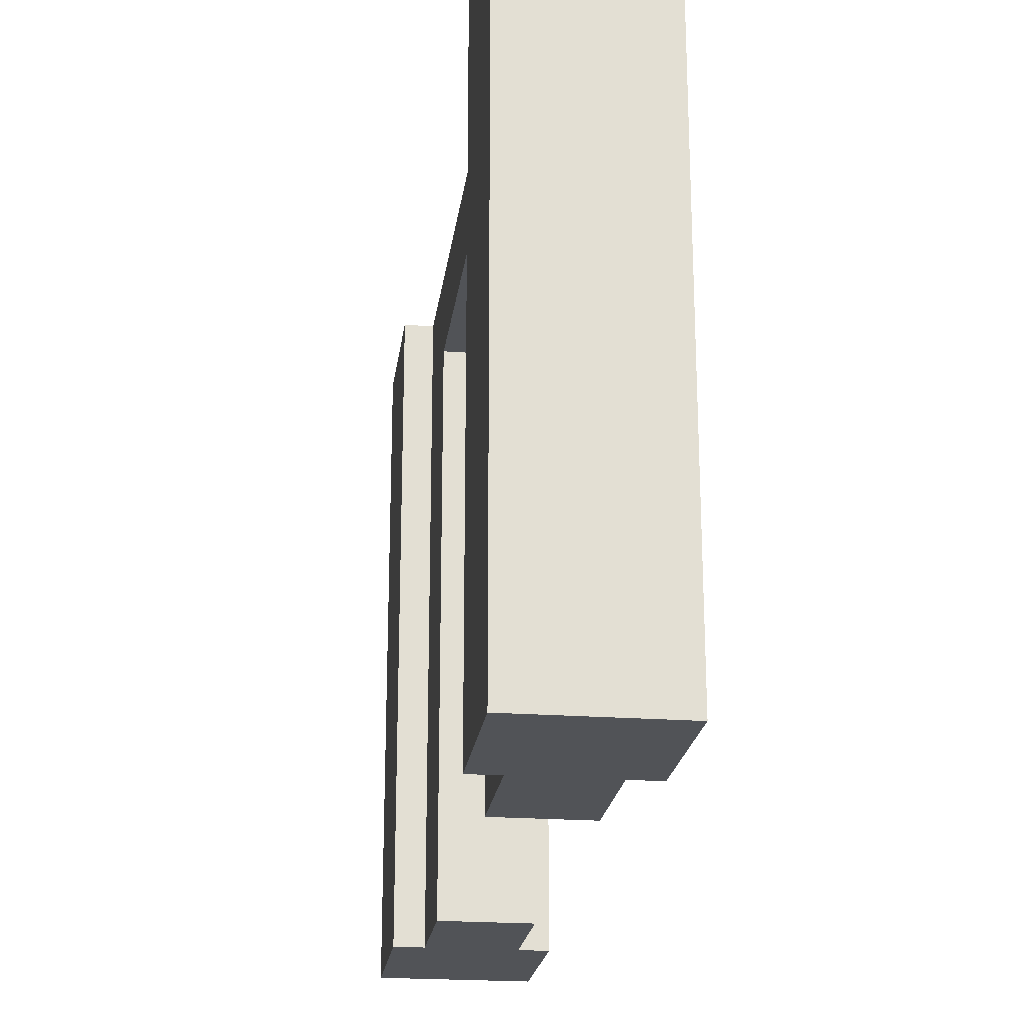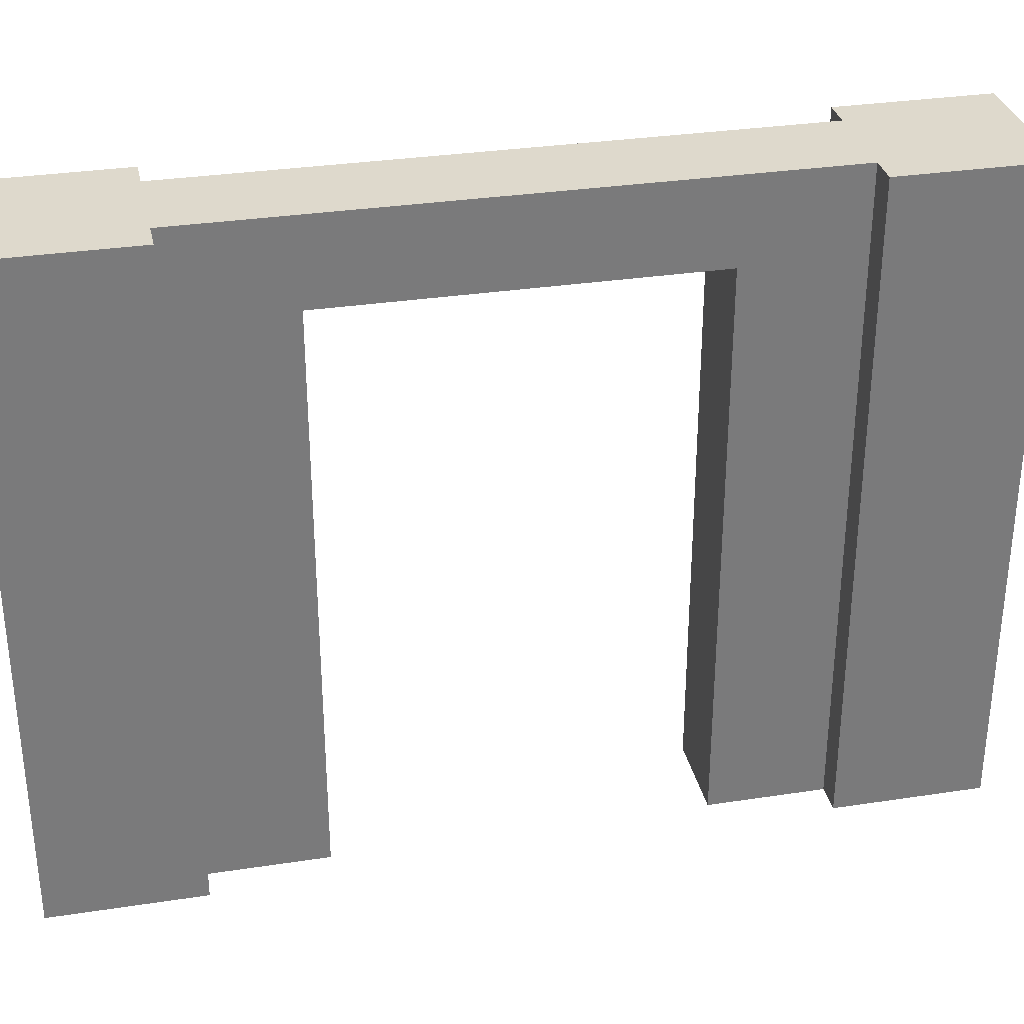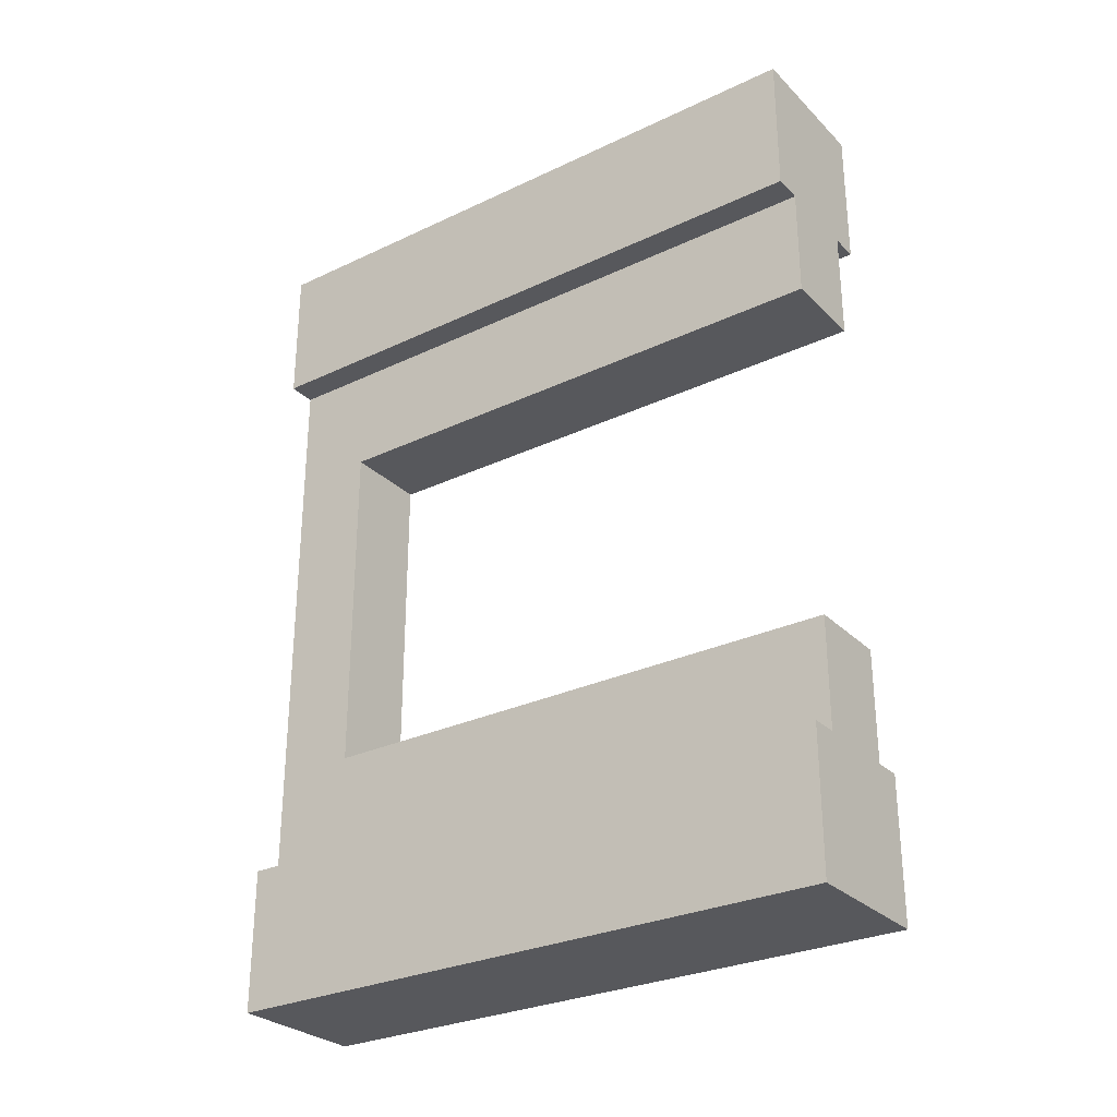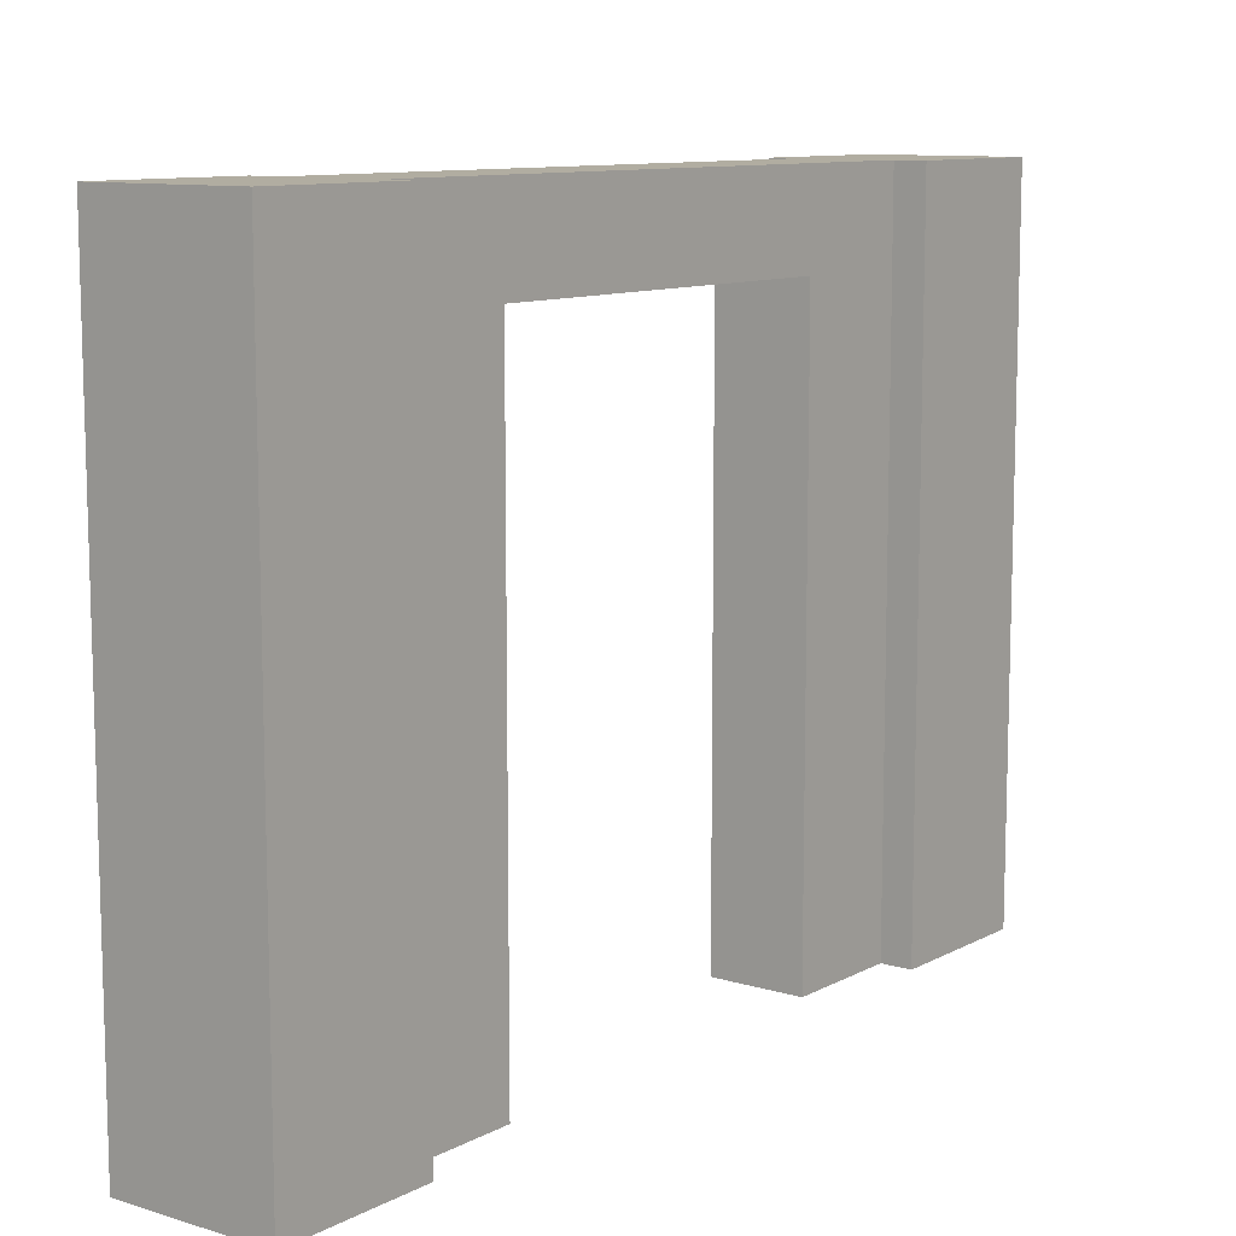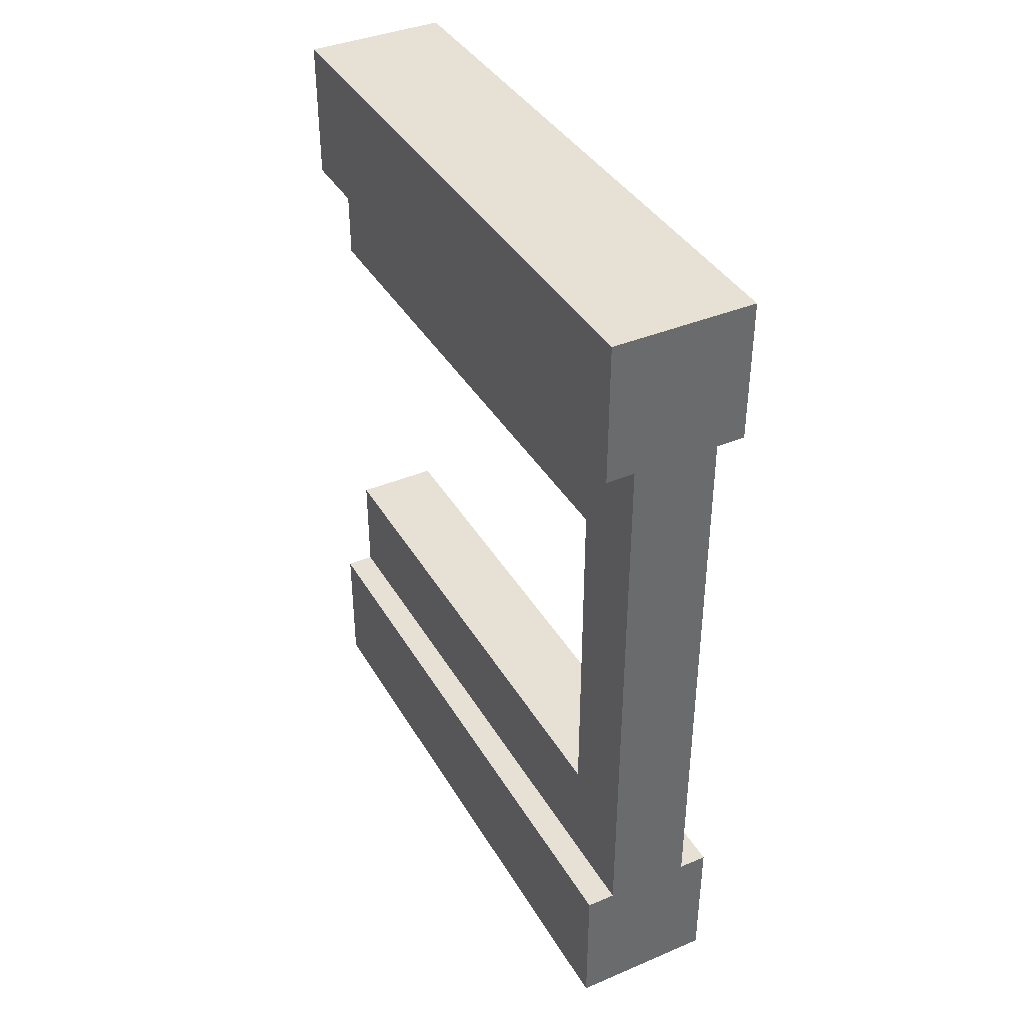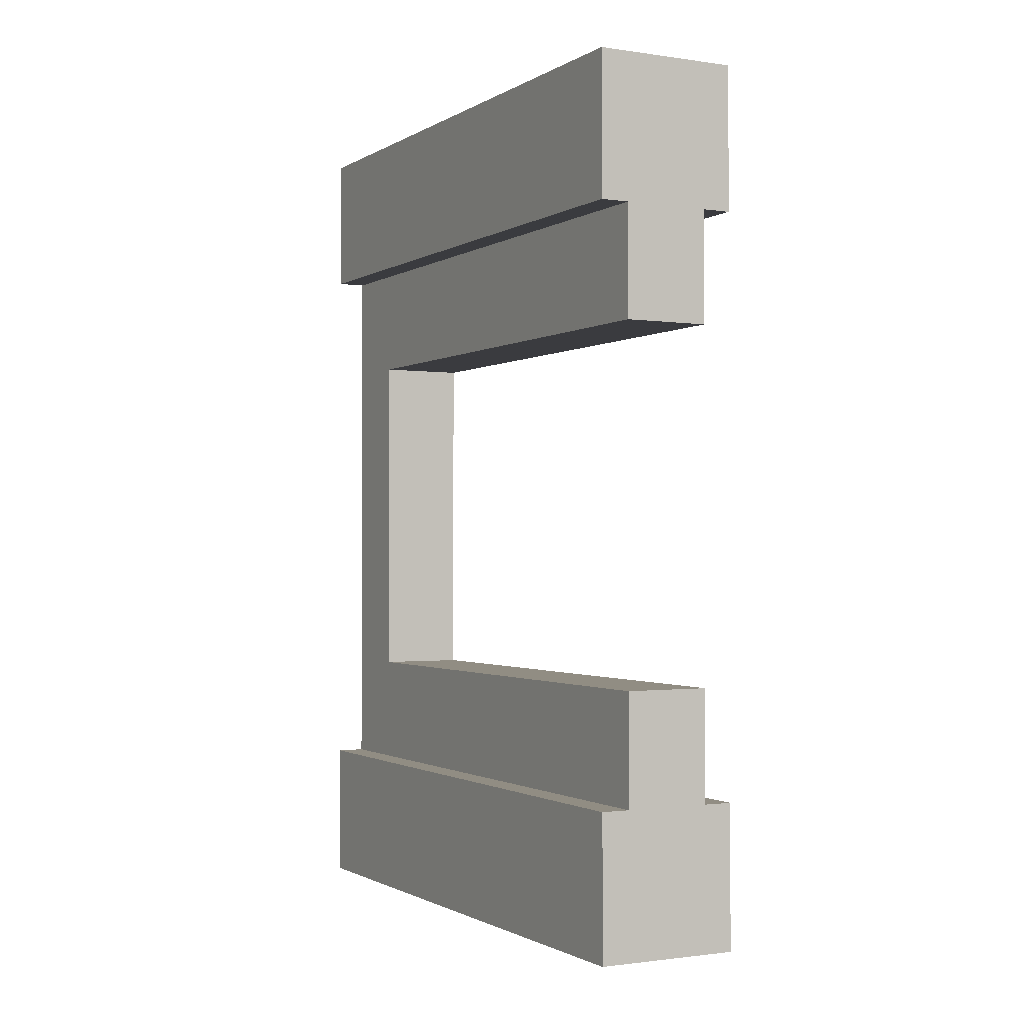
<metadata>
{"format":"obj","ext":"obj","renderer":"f3d","projection":"perspective","resolution":1024,"background":"white","views":[{"elev":-22.1,"azim":-7.4,"up":"+Y"},{"elev":32.1,"azim":77.9,"up":"+Y"},{"elev":-28.8,"azim":-54.7,"up":"+Z"},{"elev":10.3,"azim":-142.5,"up":"+Y"},{"elev":39.1,"azim":152.4,"up":"+Z"},{"elev":-1.3,"azim":-27.9,"up":"+Z"}]}
</metadata>
<code>
o Mesh1_Wood_Door_Square_Model
v -0.15 1.1 1
v -0.25 1.1 1
v -0.25 1.1 1.5
v 0.15 1.1 -1
v 0.25 1.1 -1
v 0.25 1.1 -1.5
v 0.15 -1.1 1
v 0.25 -1.1 1.5
v -0.25 -1.1 1.5
v -0.15 -1.1 1
v 0.25 1.1 1.5
v 0.25 1.1 1
v 0.15 1.1 1
v -0.25 -1.1 1
v 0.25 -1.1 1
v -0.15 1.1 -1
v -0.25 1.1 -1.5
v 0.15 -1.1 -1
v 0.25 -1.1 -1
v 0.25 -1.1 -1.5
v -0.25 -1.1 -1.5
v -0.25 -1.1 -1
v -0.25 1.1 -1
v -0.15 -1.1 -1
v 0.15 -1.1 -0.6111
v -0.15 -1.1 -0.6111
v 0.15 0.8156 -0.6111
v 0.15 -1.1 0.6111
v 0.15 0.8156 0.6111
v -0.15 0.8156 0.6111
v -0.15 0.8156 -0.6111
v -0.15 -1.1 0.6111
f 1 2 3
f 4 5 6
f 7 8 9 10
f 11 12 13
f 10 14 2 1
f 9 14 10
f 7 15 8
f 16 4 6 17
f 9 3 2 14
f 3 9 8 11
f 18 19 5 4
f 20 6 5 19
f 17 21 22 23
f 24 21 20 18
f 17 23 16
f 16 23 22 24
f 20 19 18
f 24 22 21
f 6 20 21 17
f 13 12 15 7
f 13 1 3 11
f 11 8 15 12
f 24 18 25 26
f 18 4 27 25
f 7 28 29 13
f 30 31 27 29
f 10 1 30 32
f 27 4 13 29
f 31 30 1 16
f 26 25 27 31
f 32 30 29 28
f 7 10 32 28
f 24 26 31 16
f 13 4 16 1

</code>
